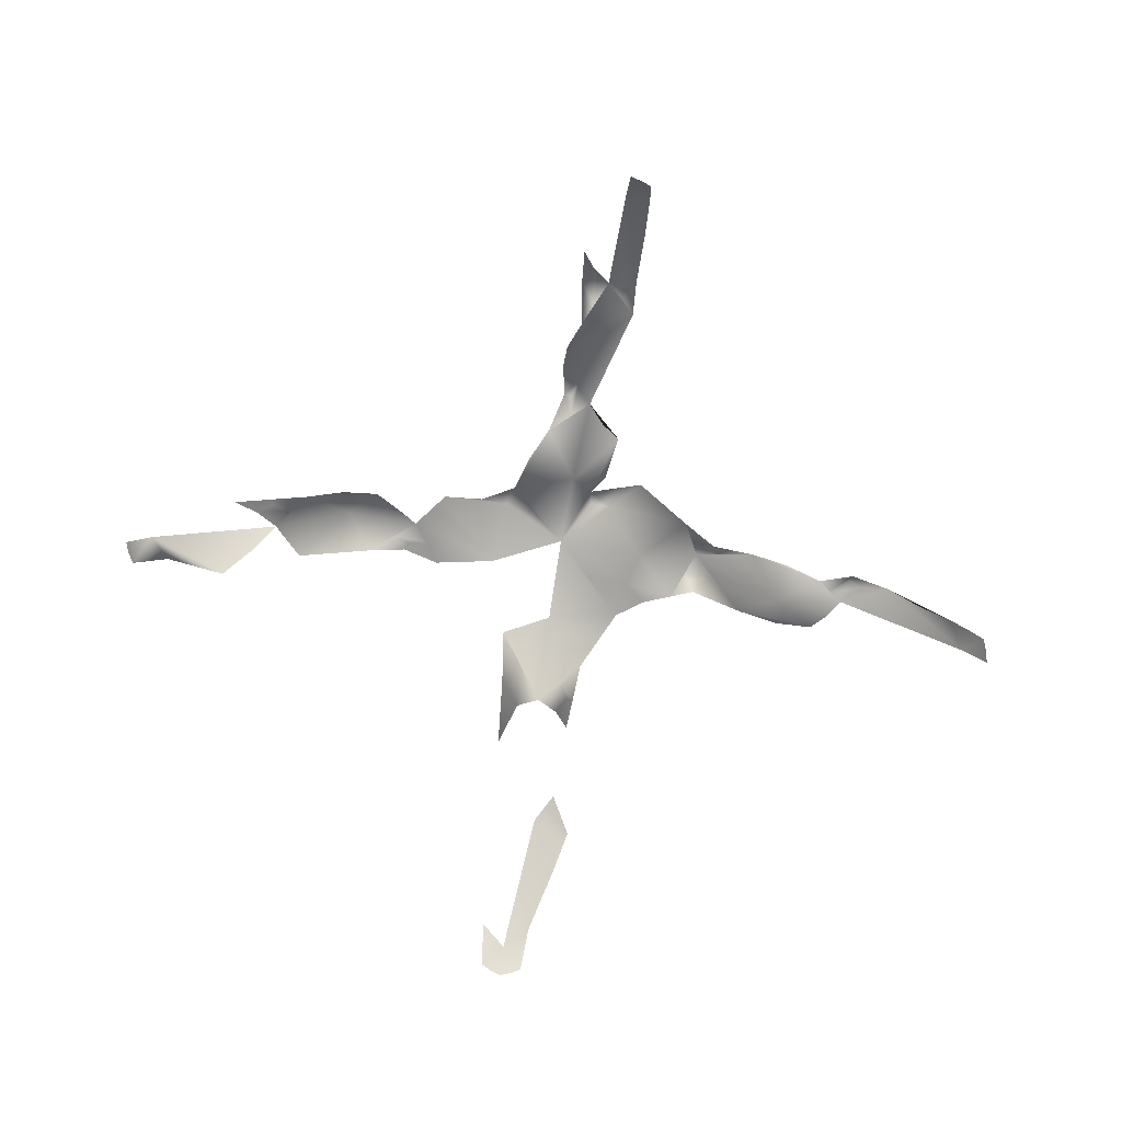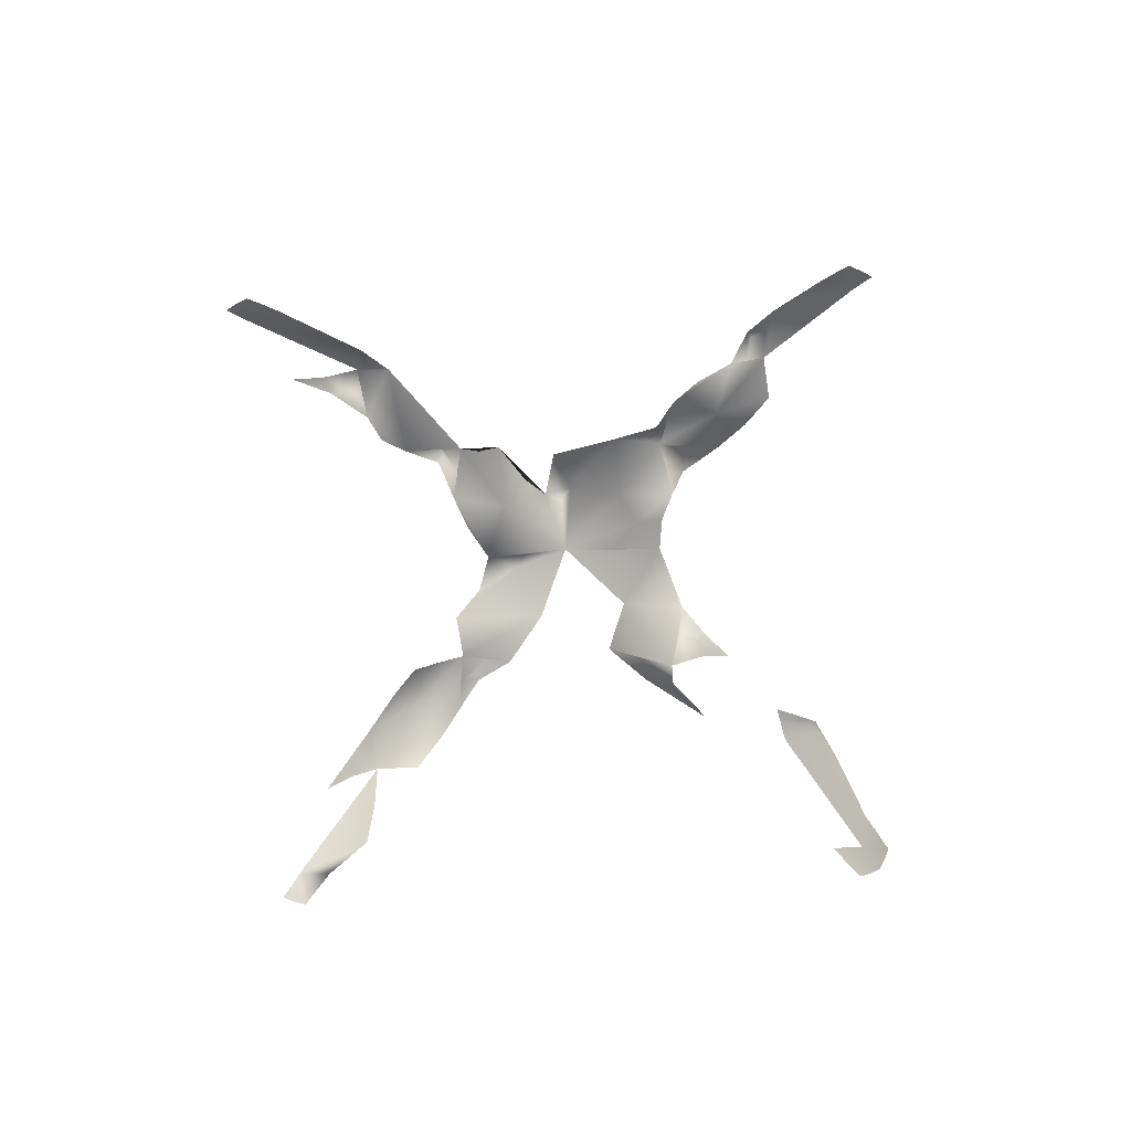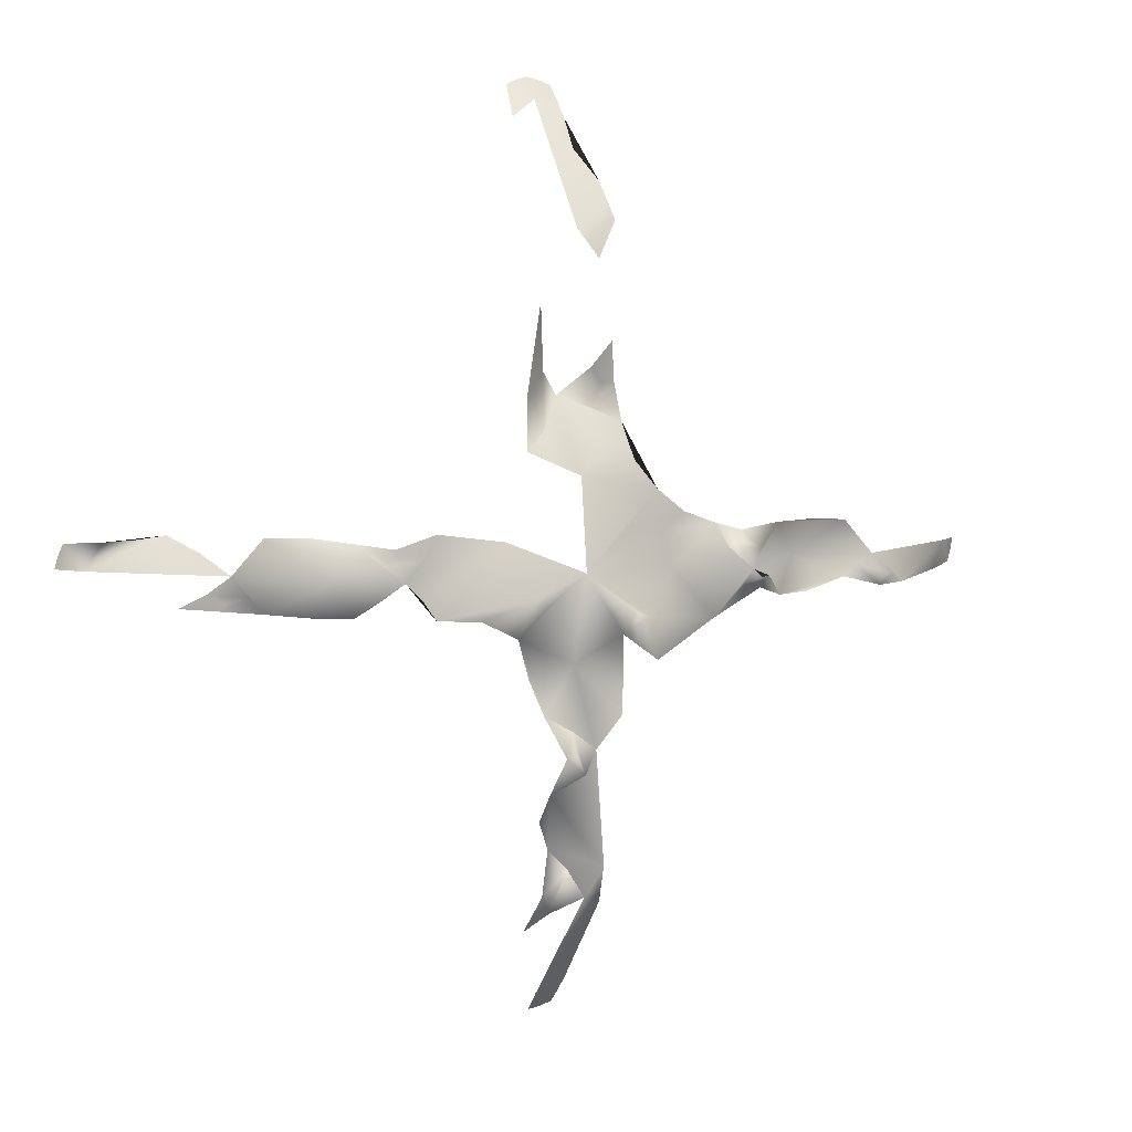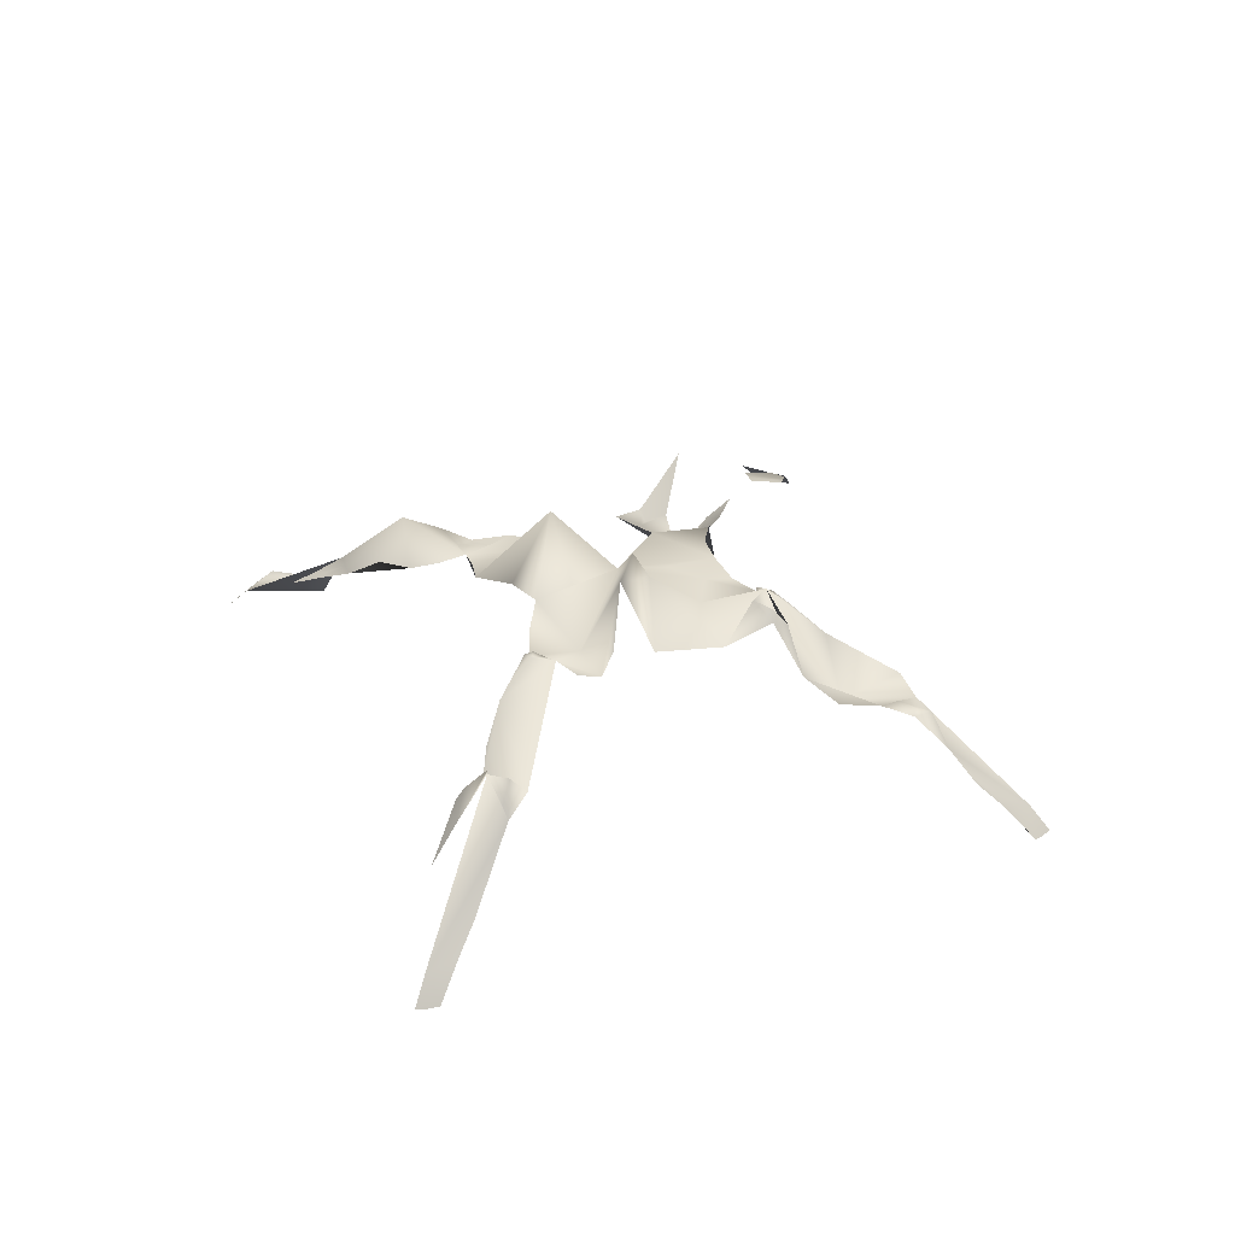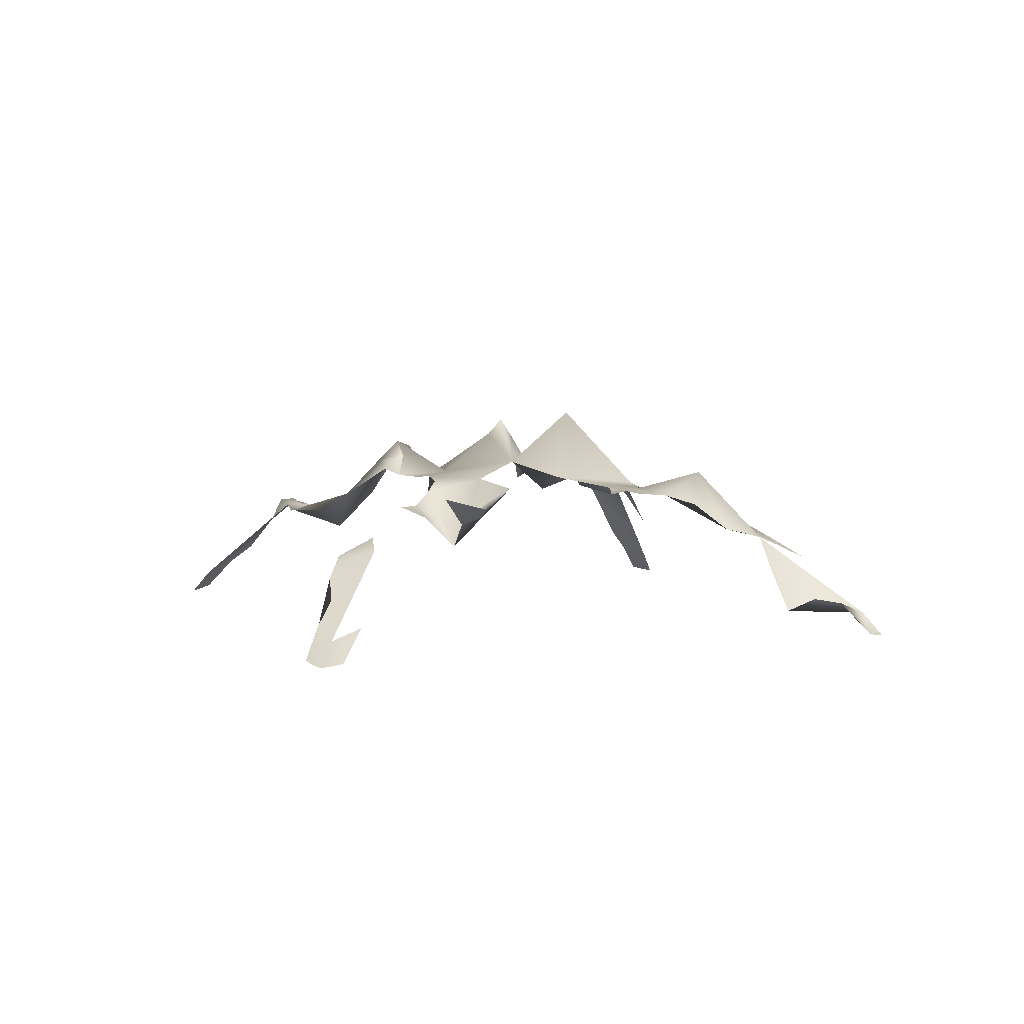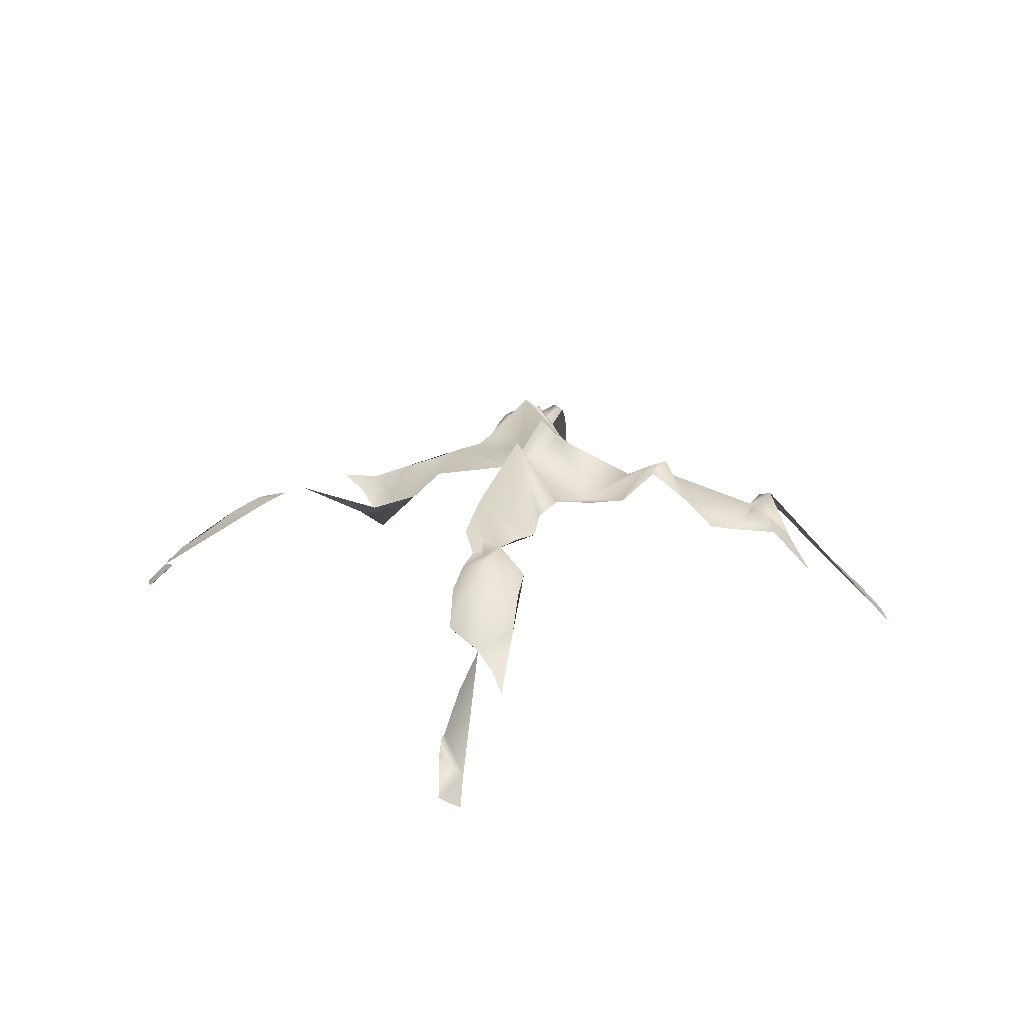
<metadata>
{"format":"obj","ext":"obj","renderer":"f3d","projection":"perspective","resolution":1024,"background":"white","views":[{"elev":-68.5,"azim":171.4,"up":"+Y"},{"elev":-72.5,"azim":-132.0,"up":"+Y"},{"elev":6.7,"azim":161.8,"up":"+Z"},{"elev":37.5,"azim":-156.6,"up":"+Y"},{"elev":5.3,"azim":25.1,"up":"+Y"},{"elev":25.7,"azim":96.7,"up":"+Y"}]}
</metadata>
<code>
v -0 0.4292 0
v 0 0.2511 0.4929
v -0 0.2511 -0.4929
v 0.4929 0.2511 0
v -0.4929 0.2511 -0
v -0.03864 0.3725 -0.3227
v -0.3231 0.3541 0.03918
v 0.3231 0.3541 -0.03918
v -0 0.2236 0.5185
v 0.000304 0.4126 0.09984
v 0.08278 0.4131 0.03355
v 0.2697 0.4235 -0
v 0 0.3847 -0.1011
v -0.1008 0.4126 -0.001123
v -0.2697 0.33 0
v 0 0.2236 -0.5185
v 0.5185 0.2236 0
v -0.5185 0.2236 -0
v 0.05568 0.4033 0.1248
v 0.154 0.4038 -0.04709
v -0.04843 0.4037 -0.1547
v -0.1489 0.4097 0.04649
v -0.05232 0.3129 0.4052
v 0.238 0.3941 0.03482
v 0.03317 0.4069 -0.2364
v 0.06893 0.4123 -0.06863
v 0.2381 0.3893 -0.04319
v -0.2378 0.3771 -0.03799
v -0.02974 0.4607 -0.06083
v -0.04288 0.3845 0.2381
v -0.08382 0.4125 0.08388
v -0.2337 0.3806 0.04168
v 0.03354 0.3129 -0.4052
v -0.03587 0.3653 -0.3637
v 0.4052 0.3128 -0.03513
v 0.4052 0.2527 0.03513
v -0.4052 0.3297 -0.03513
v -0.01885 0.3417 0.3545
v 0.001603 0.3308 0.1792
v 0.1857 0.3996 -0.007372
v -0.008612 0.435 -0.1843
v -0.1762 0.4532 0.000642
v -0.005659 0.4053 -0.3484
v 0.3545 0.3416 -0
v -0.3545 0.3578 0.001295
v -0.06342 0.3344 0.3637
v 0.1955 0.3946 0.02742
v 0.04877 0.38 0.1809
v 0.02438 0.4388 -0.1921
v 0.07371 0.4972 -0.01563
v -0.1937 0.4279 -0.02241
v -0.05636 0.4638 -0.04283
v -0.04517 0.3832 0.1958
v -0.08921 0.4133 0.03974
v -0.1762 0.4165 0.03865
v 0.02839 0.3642 -0.3556
v 0.3637 0.3343 -0.03709
v -0.3637 0.3606 -0.03413
v 0.02482 0.229 0.5096
v -0.02482 0.229 0.5096
v 0.3231 0.3541 0.03918
v 0.1529 0.4037 0.04275
v 0.02119 0.3619 -0.3043
v 0.03811 0.4044 -0.1529
v -0.323 0.3544 -0.02388
v -0.1513 0.405 -0.05526
v -0.03867 0.3541 0.323
v -0.04843 0.3983 0.1547
v -0.02482 0.229 -0.5096
v 0.5096 0.229 0.02733
v -0.5096 0.229 -0.02733
v 0.02887 0.266 0.4731
v 0.02686 0.2464 0.4932
v 0.01244 0.2256 0.5149
v -0.01244 0.2256 0.5149
v -0.02686 0.2464 0.4932
v -0.05645 0.3286 0.3788
v -0.05698 0.3375 0.3612
v -0.02887 0.266 0.4731
v -0.03119 0.2898 0.4395
v 0.3374 0.3489 0.0217
v 0.2799 0.3847 0.04106
v 0.2103 0.3937 0.01057
v 0.1922 0.397 0.01849
v 0.03208 0.3848 0.1455
v 0.1674 0.4023 0.01704
v 0.04048 0.4007 0.2798
v 0.03945 0.3687 0.1766
v 0.02578 0.3622 0.2056
v 0.006983 0.3866 -0.3219
v 0.03325 0.3703 -0.272
v 0.008159 0.4513 -0.2076
v 0.01561 0.4434 -0.189
v 0.03763 0.4156 -0.03708
v 0.1681 0.4025 -0.02555
v 0.1078 0.4089 -0.04878
v 0.01289 0.4207 -0.1664
v 0.05628 0.4071 -0.1119
v 0.3374 0.3489 -0.0217
v 0.2799 0.3847 -0.04106
v 0.2105 0.3932 -0.02566
v -0.3374 0.3564 -0.01087
v -0.2799 0.3534 -0.03834
v -0.2068 0.4213 -0.01048
v -0.1887 0.4404 -0.01491
v -0.03394 0.4846 -0.03615
v -0.02679 0.4093 -0.1688
v -0.04048 0.3991 -0.1041
v -0.1676 0.4464 -0.01617
v -0.08631 0.4082 -0.09759
v -0.024 0.3947 -0.3342
v -0.02989 0.349 0.3374
v -0.02459 0.3699 0.2105
v -0.03562 0.3714 0.1925
v -0.04149 0.4157 0.0415
v -0.1562 0.4349 0.02217
v -0.1149 0.4088 0.0593
v -0.02629 0.3617 0.1682
v -0.05926 0.4088 0.1149
v -0.3374 0.3495 0.0217
v -0.2799 0.3559 0.04106
v -0.1729 0.4306 0.02904
v -0.196 0.4269 0.01975
v 0.01722 0.3541 -0.3764
v 0.02015 0.3804 -0.3522
v -0.0286 0.3801 -0.361
v -0.02887 0.266 -0.4731
v -0.03119 0.2898 -0.4395
v -0.02686 0.2464 -0.4932
v -0.01244 0.2256 -0.5149
v 0.3612 0.3374 -0.0294
v 0.3788 0.3277 -0.02026
v 0.5149 0.2256 0.01368
v 0.4932 0.2464 0.02927
v 0.3788 0.2984 0.02026
v 0.4731 0.266 0.0312
v 0.4395 0.2696 0.03316
v -0.5149 0.2256 -0.01368
v -0.4932 0.2464 -0.02927
v -0.3788 0.3622 -0.02026
v -0.3612 0.3642 -0.02566
v -0.4731 0.266 -0.0312
v -0.4395 0.2898 -0.03316
f 72 73 59 2
f 59 74 9 2
f 9 75 60 2
f 60 76 79 2
f 23 77 38 2
f 77 78 112 38
f 112 78 46 67
f 46 78 77 23
f 79 80 23 2
f 44 81 61 12
f 61 82 24 12
f 24 83 40 12
f 83 84 86 40
f 86 84 47 62
f 47 84 83 24
f 19 85 39 10
f 40 86 62 11
f 85 88 89 39
f 89 88 48 87
f 48 88 85 19
f 43 90 63 6
f 63 91 25 6
f 25 92 41 6
f 92 93 97 41
f 97 93 49 64
f 49 93 92 25
f 26 94 1 13
f 1 94 50 11
f 50 94 26
f 20 95 40 11
f 96 50 26
f 50 96 20 11
f 41 97 64 13
f 64 98 26 13
f 8 99 44 12
f 27 100 8 12
f 40 101 27 12
f 45 102 65 15
f 65 103 28 15
f 28 104 42 15
f 104 105 109 42
f 109 105 51 66
f 51 105 104 28
f 106 52 29
f 52 106 1 14
f 1 106 29 13
f 21 107 41 13
f 29 108 21 13
f 42 109 66 14
f 66 110 52 14
f 52 110 29
f 6 111 43
f 113 114 118 39
f 118 114 53 68
f 53 114 113 30
f 31 115 1 10
f 1 115 54 14
f 54 115 31
f 22 116 42 14
f 117 54 31
f 54 117 22 14
f 39 118 68 10
f 68 119 31 10
f 7 120 45 15
f 32 121 7 15
f 116 122 123 42
f 123 122 55 32
f 55 122 116 22
f 42 123 32 15
f 124 125 90 43
f 90 125 56 63
f 56 125 124 33
f 111 126 43
f 34 126 111 6
f 43 126 34 3
f 34 128 127 3
f 127 129 69 3
f 69 130 16 3
f 99 131 132 44
f 132 131 57 35
f 57 131 99 8
f 17 133 70 4
f 70 134 136 4
f 36 135 44 4
f 136 137 36 4
f 18 138 71 5
f 71 139 142 5
f 37 140 45 5
f 140 141 102 45
f 102 141 58 65
f 58 141 140 37
f 142 143 37 5

</code>
